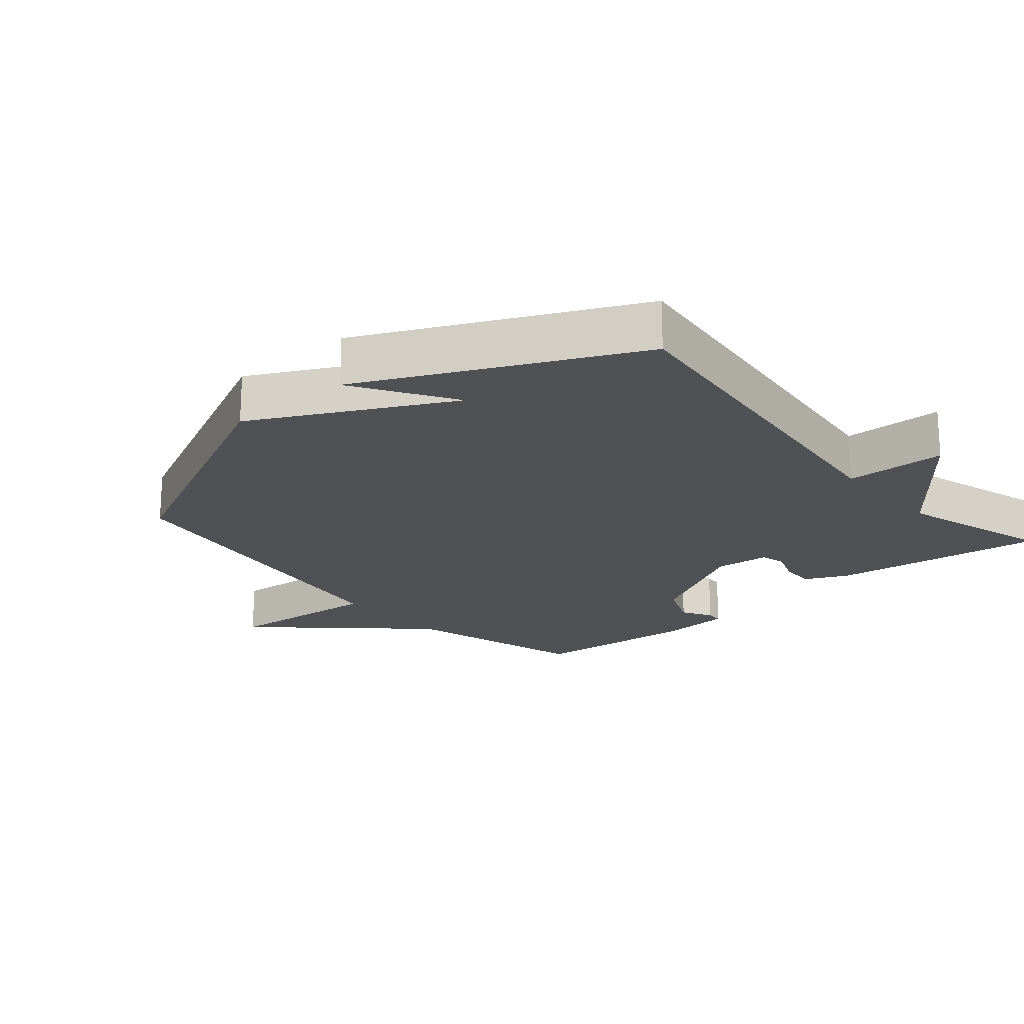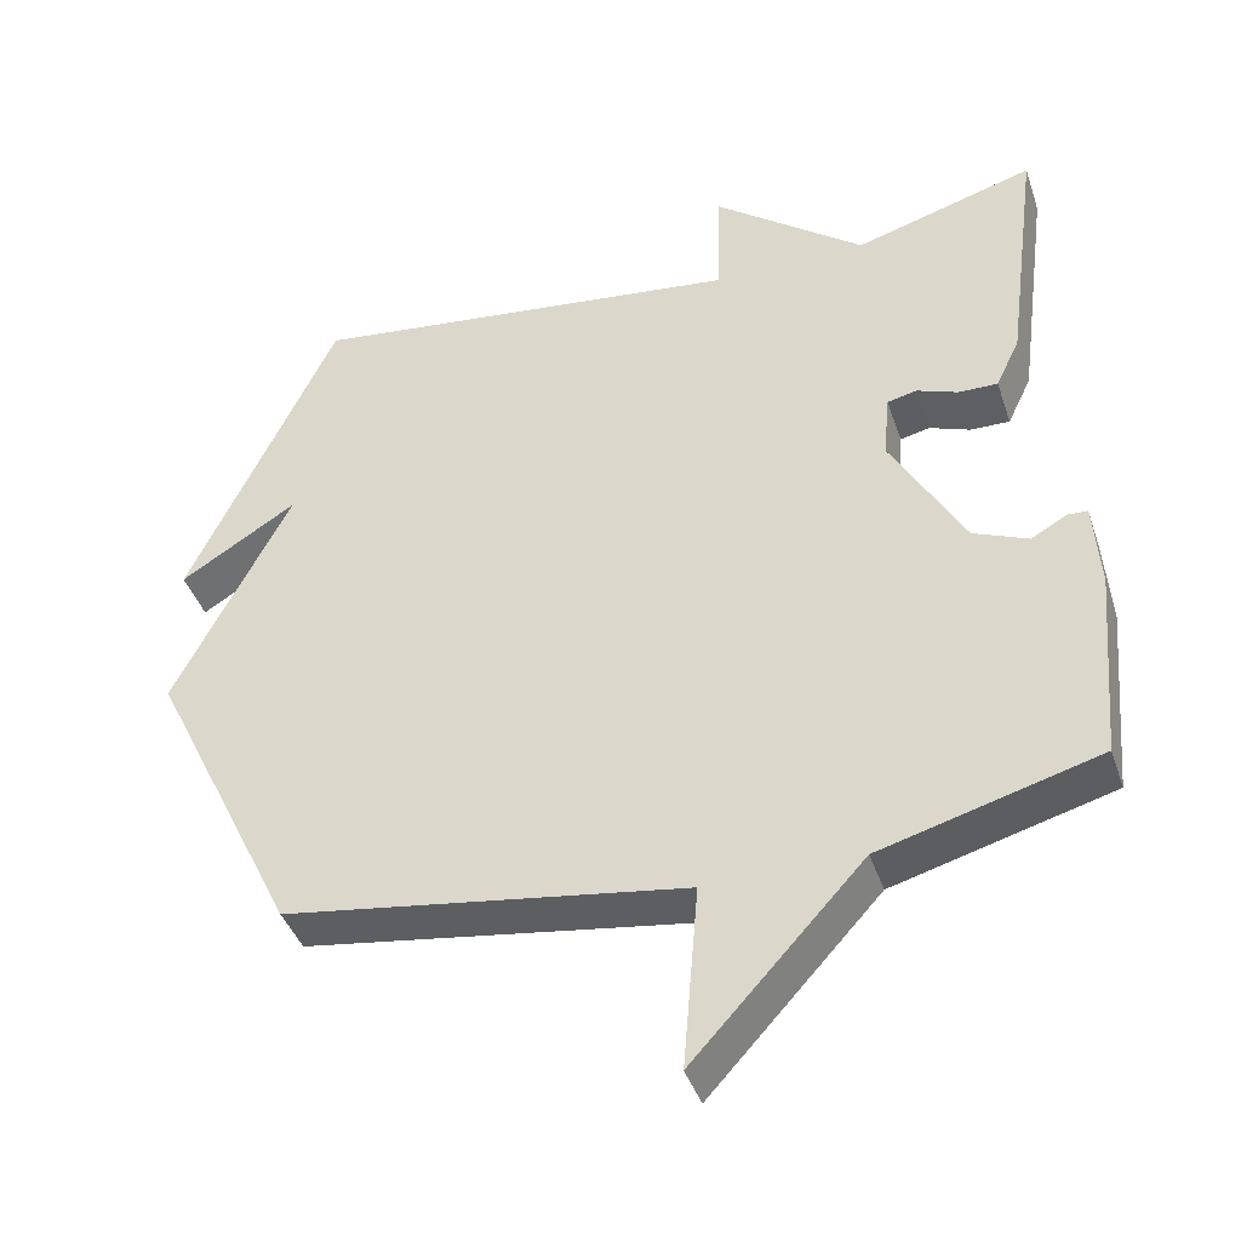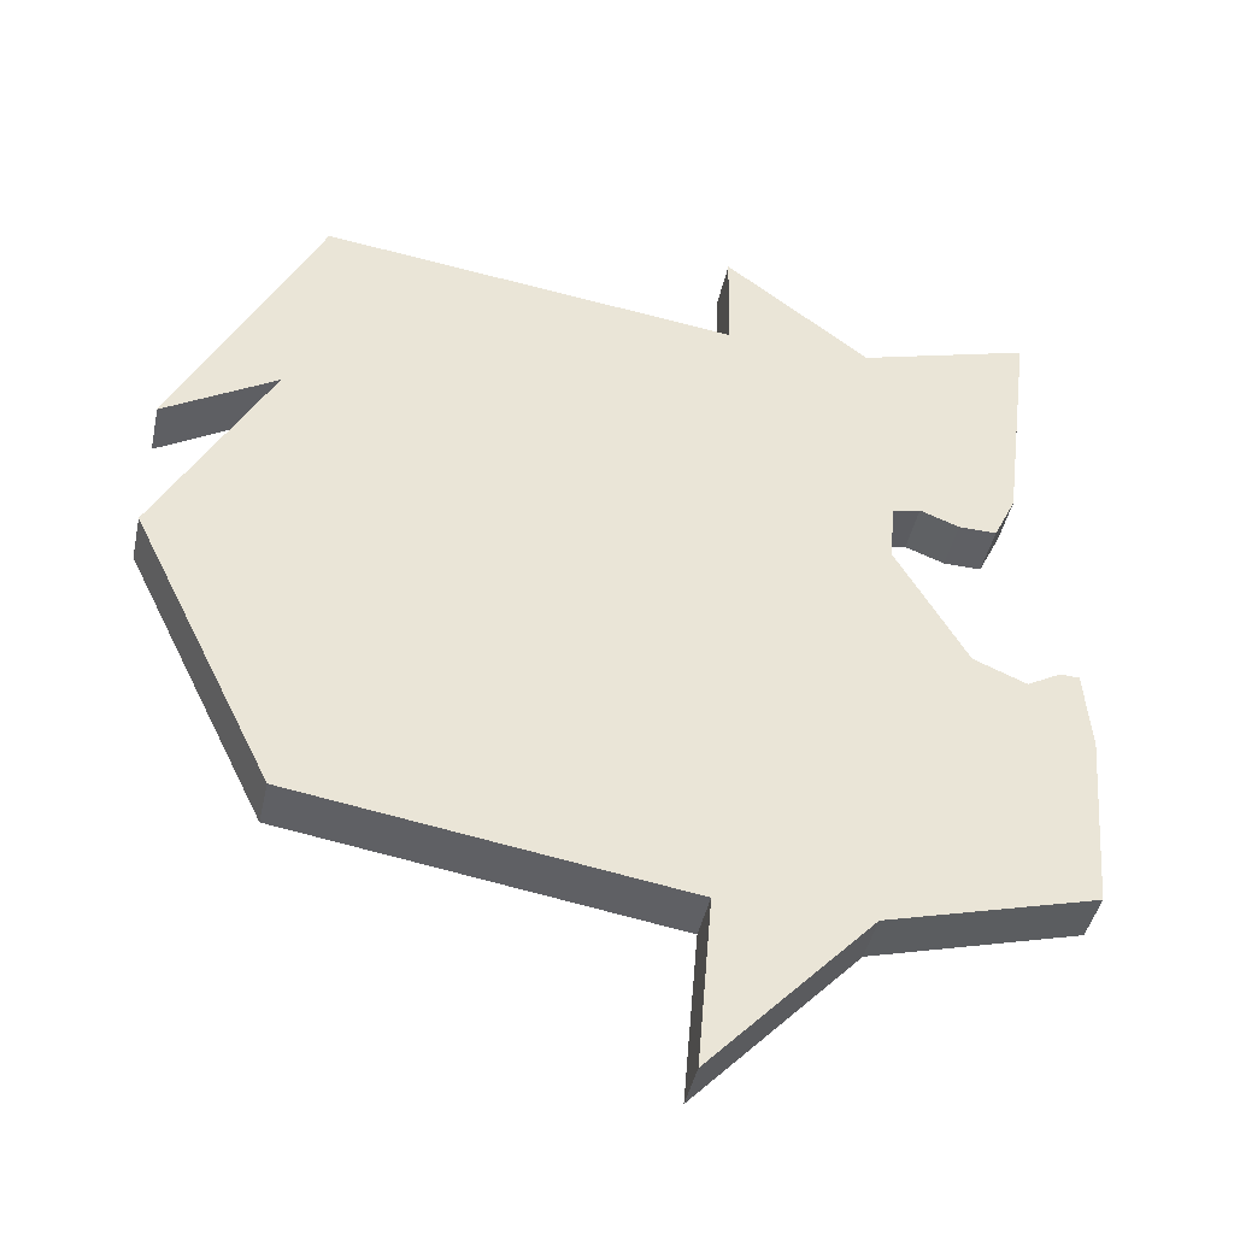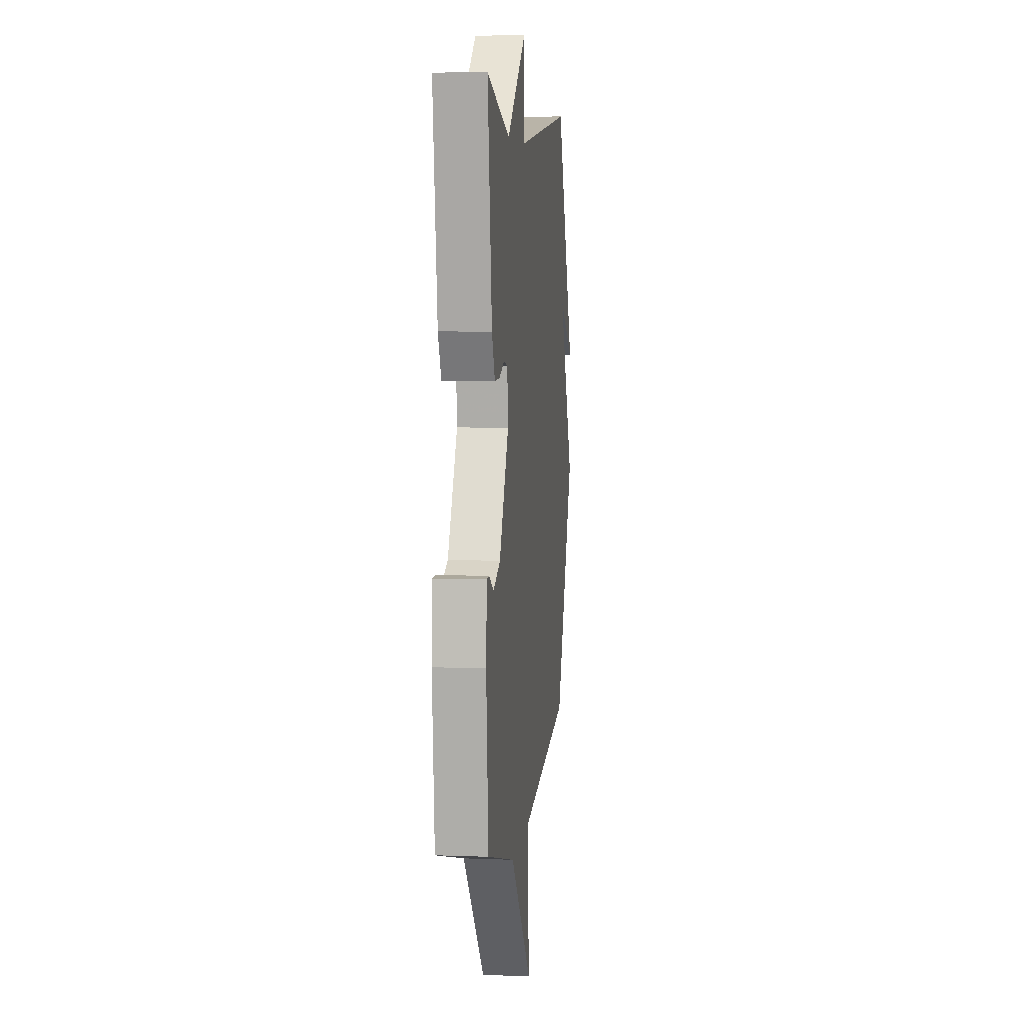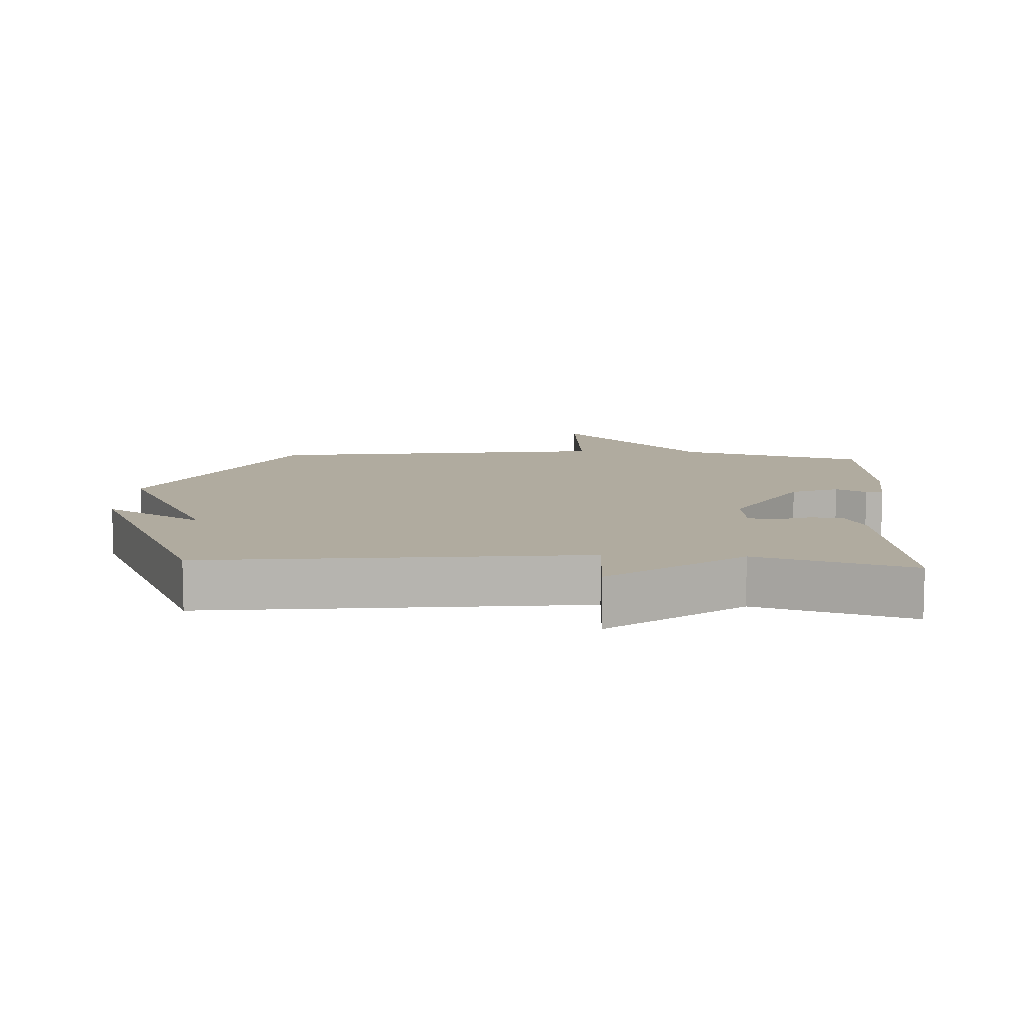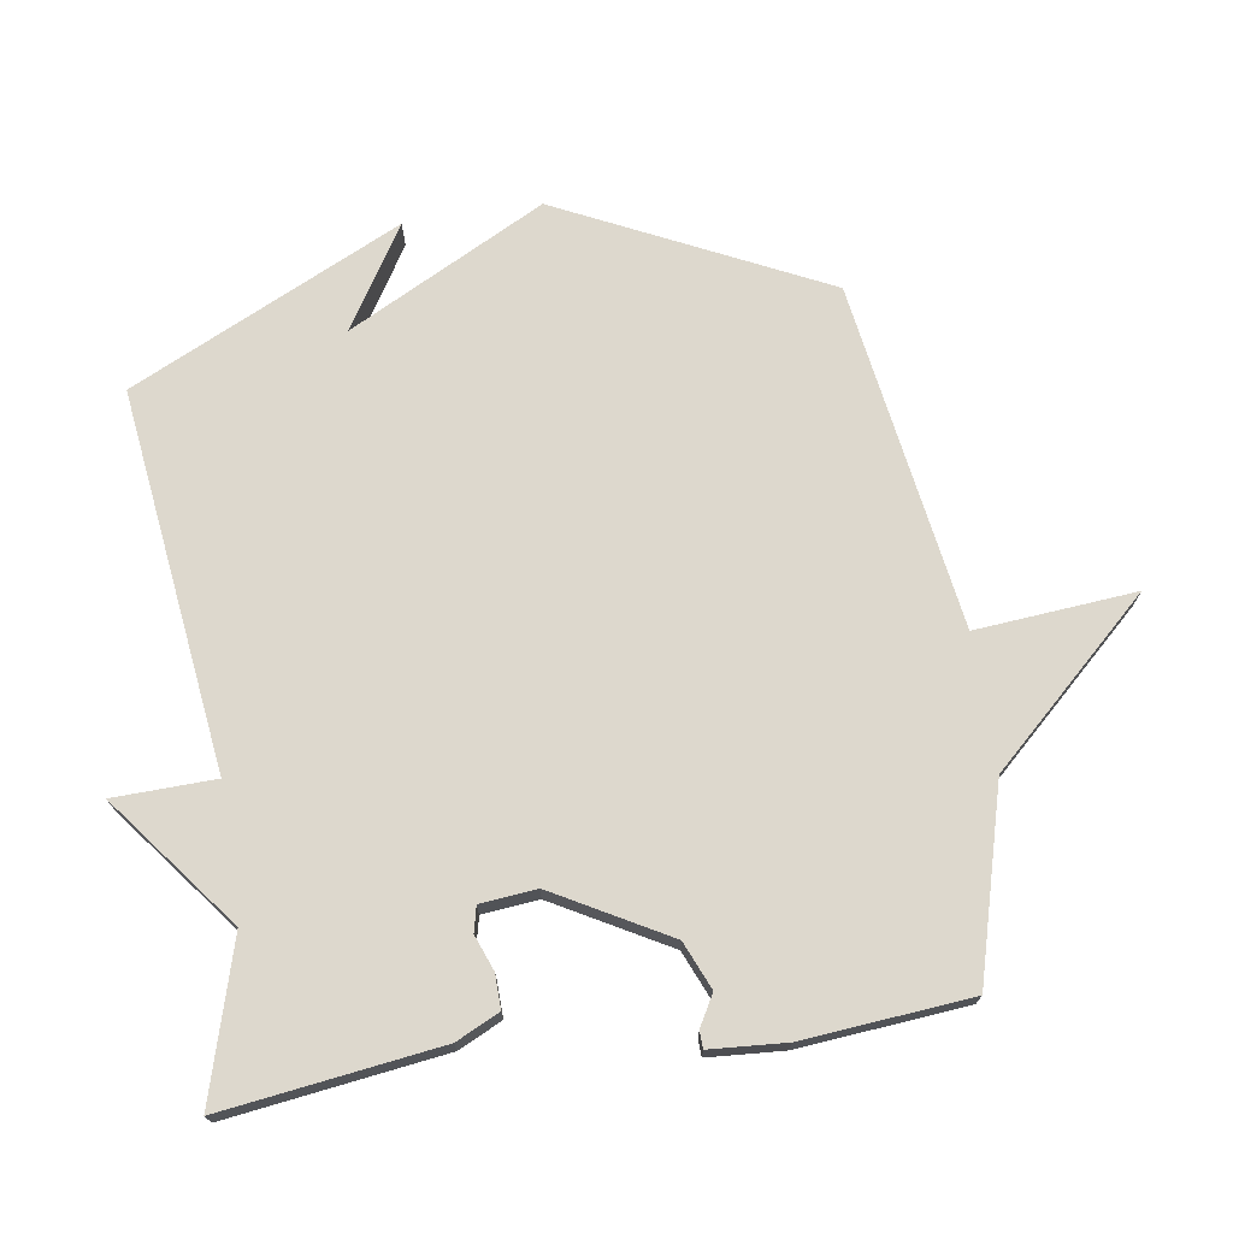
<metadata>
{"format":"obj","ext":"obj","renderer":"f3d","projection":"perspective","resolution":1024,"background":"white","views":[{"elev":-20.2,"azim":-49.4,"up":"+Y"},{"elev":-41.5,"azim":18.1,"up":"+Z"},{"elev":-44.2,"azim":-12.2,"up":"+Z"},{"elev":6.4,"azim":96.4,"up":"+Z"},{"elev":9.7,"azim":3.1,"up":"+Y"},{"elev":72.3,"azim":81.2,"up":"+Y"}]}
</metadata>
<code>
v 0.5 0.07 -0.5
v 0.218 0.07 -0.578
v -0.002 0.07 -0.817
v 0.018 0.07 -0.578
v -0.5 0.07 -0.5
v -0.692 0.07 -0.106
v -0.541 0.07 0.188
v -0.692 0.07 0.094
v -0.5 0.07 0.5
v 0.067 0.07 0.431
v 0.071 0.07 0.583
v 0.267 0.07 0.431
v 0.5 0.07 0.5
v 0.457 0.07 0.176
v 0.426 0.07 0.111
v 0.375 0.07 0.112
v 0.322 0.07 0.132
v 0.284 0.07 0.123
v 0.276 0.07 0.039
v 0.371 0.07 -0.131
v 0.442 0.07 -0.161
v 0.488 0.07 -0.135
v 0.514 0.07 -0.136
v 0.522 0.07 -0.249
v 0.5 0 -0.5
v 0.218 0 -0.578
v -0.002 0 -0.817
v 0.018 0 -0.578
v -0.5 0 -0.5
v -0.692 0 -0.106
v -0.541 0 0.188
v -0.692 0 0.094
v -0.5 0 0.5
v 0.067 0 0.431
v 0.071 0 0.583
v 0.267 0 0.431
v 0.5 0 0.5
v 0.457 0 0.176
v 0.426 0 0.111
v 0.375 0 0.112
v 0.322 0 0.132
v 0.284 0 0.123
v 0.276 0 0.039
v 0.371 0 -0.131
v 0.442 0 -0.161
v 0.488 0 -0.135
v 0.514 0 -0.136
v 0.522 0 -0.249
f 24 1 2
f 23 24 2
f 22 23 2
f 21 22 2
f 2 3 4
f 21 2 4
f 20 21 4
f 5 6 7
f 4 5 7
f 20 4 7
f 19 20 7
f 18 19 7
f 17 18 7
f 15 16 17
f 14 15 17
f 13 14 17
f 12 13 17
f 10 11 12 17
f 10 17 7
f 9 10 7
f 7 8 9
f 26 25 48
f 26 48 47
f 26 47 46
f 26 46 45
f 28 27 26
f 28 26 45
f 28 45 44
f 31 30 29
f 31 29 28
f 31 28 44
f 31 44 43
f 31 43 42
f 31 42 41
f 41 40 39
f 41 39 38
f 41 38 37
f 41 37 36
f 41 36 35 34
f 31 41 34
f 31 34 33
f 33 32 31
f 1 25 26 2
f 2 26 27 3
f 3 27 28 4
f 4 28 29 5
f 5 29 30 6
f 6 30 31 7
f 7 31 32 8
f 8 32 33 9
f 9 33 34 10
f 10 34 35 11
f 11 35 36 12
f 12 36 37 13
f 13 37 38 14
f 14 38 39 15
f 15 39 40 16
f 16 40 41 17
f 17 41 42 18
f 18 42 43 19
f 19 43 44 20
f 20 44 45 21
f 21 45 46 22
f 22 46 47 23
f 23 47 48 24
f 24 48 25 1

</code>
